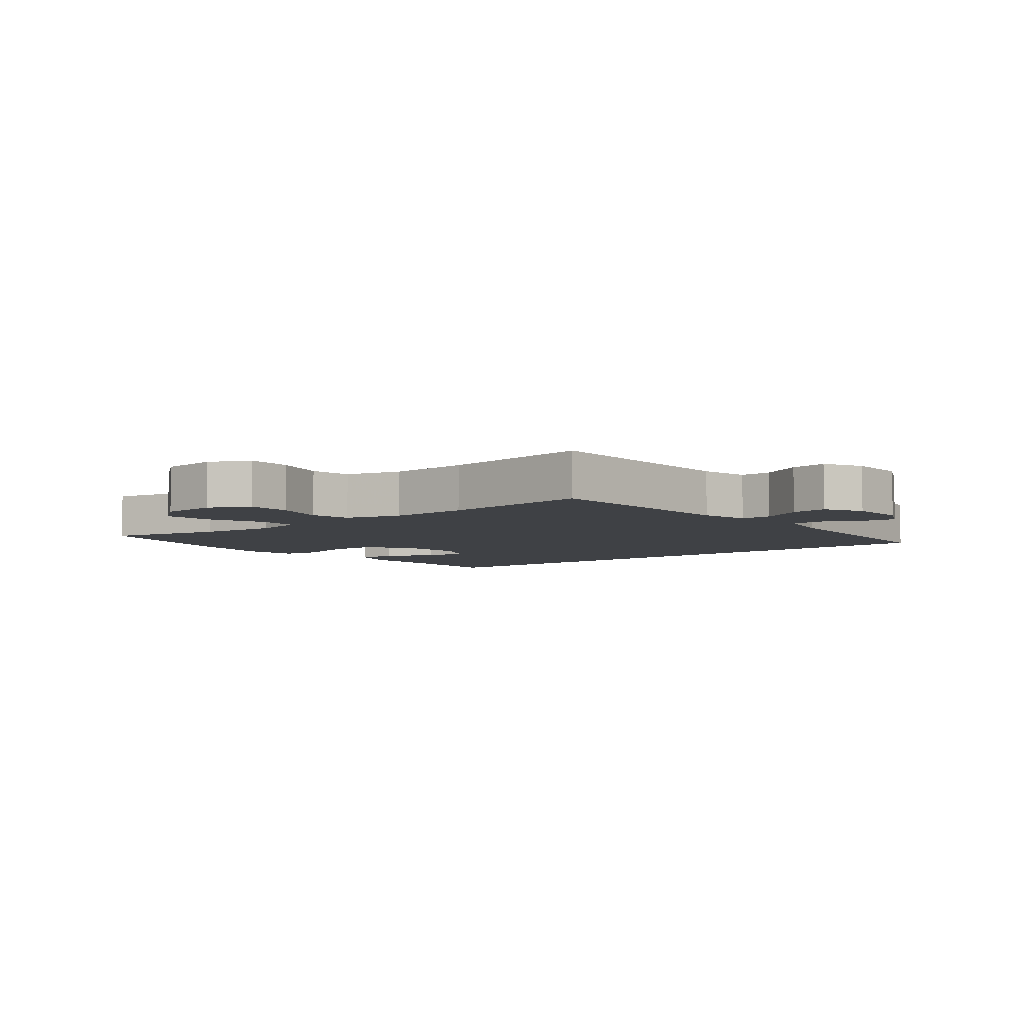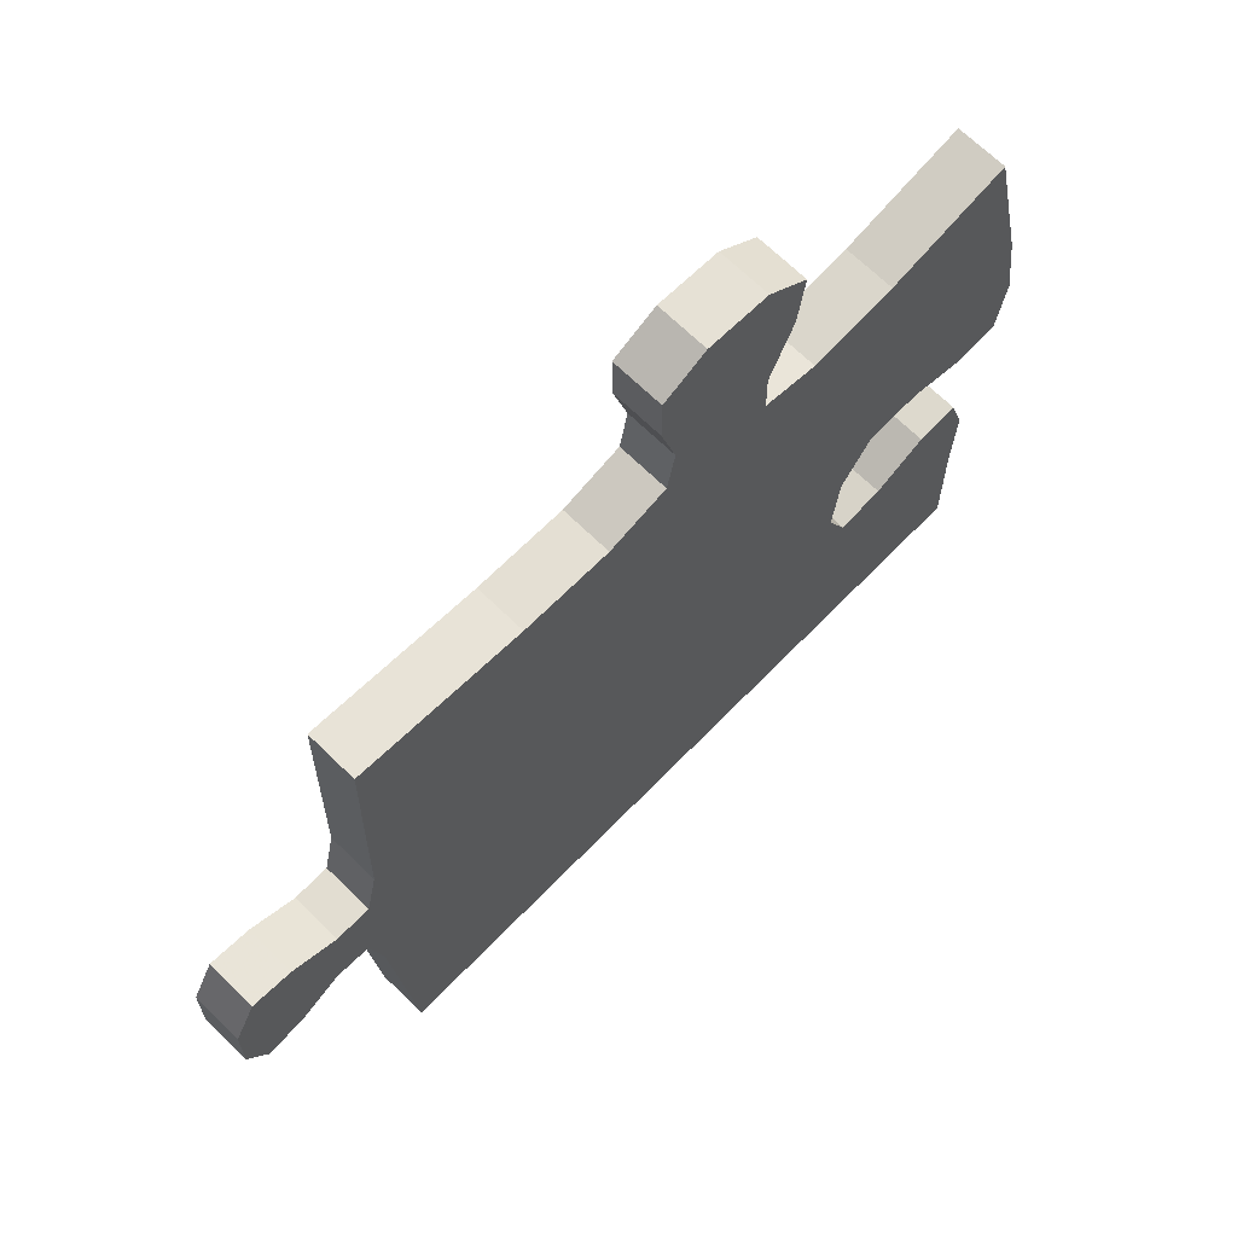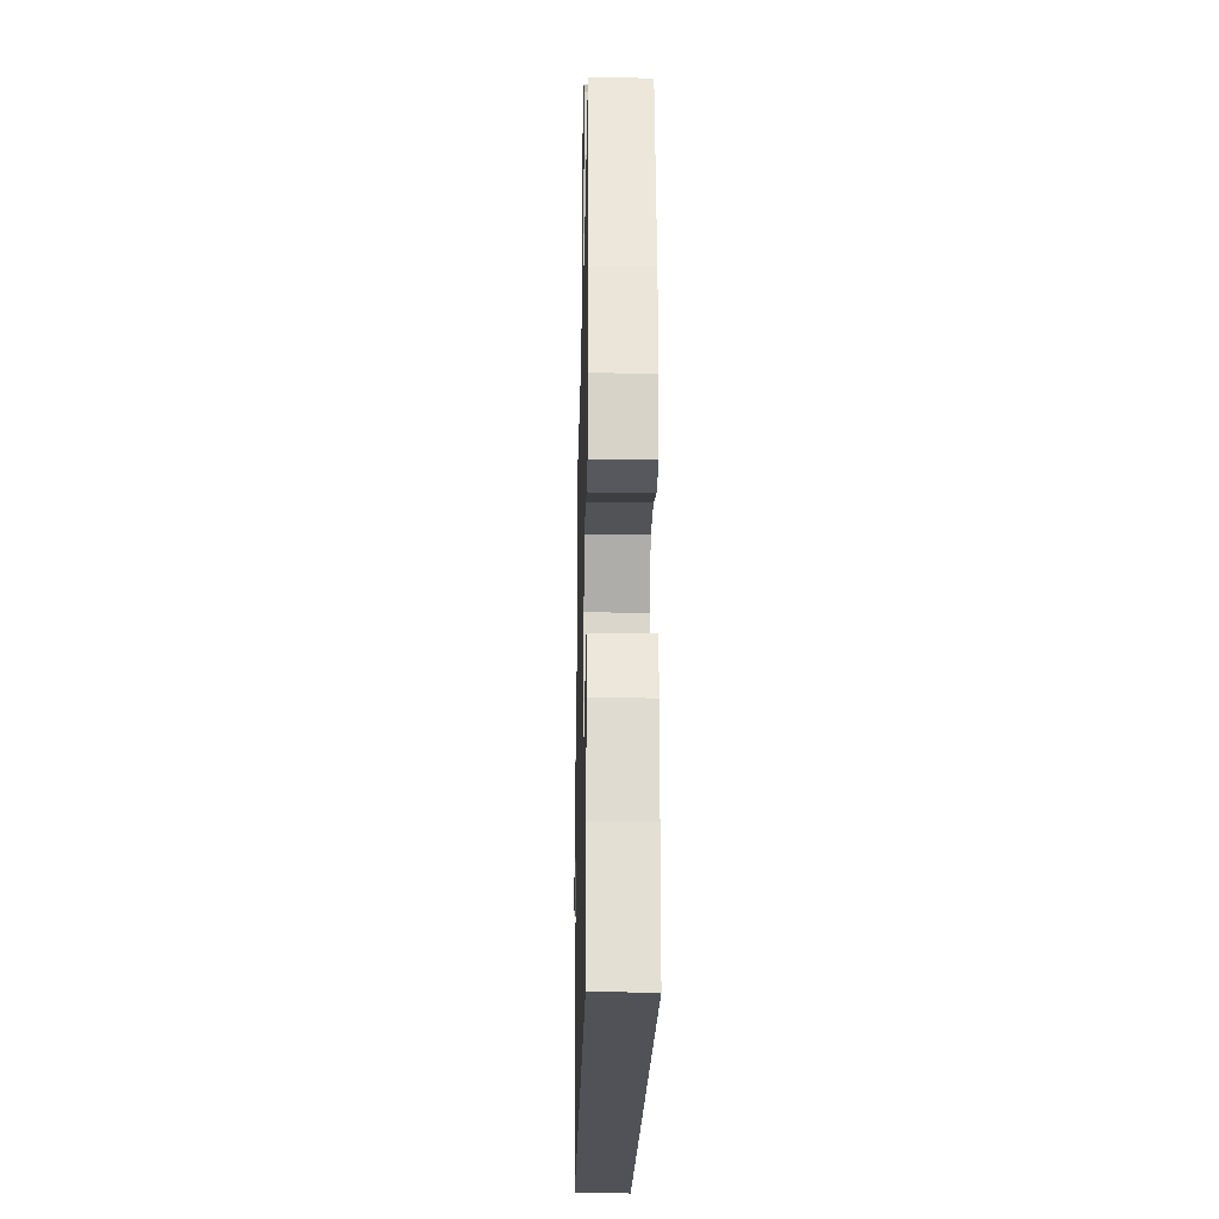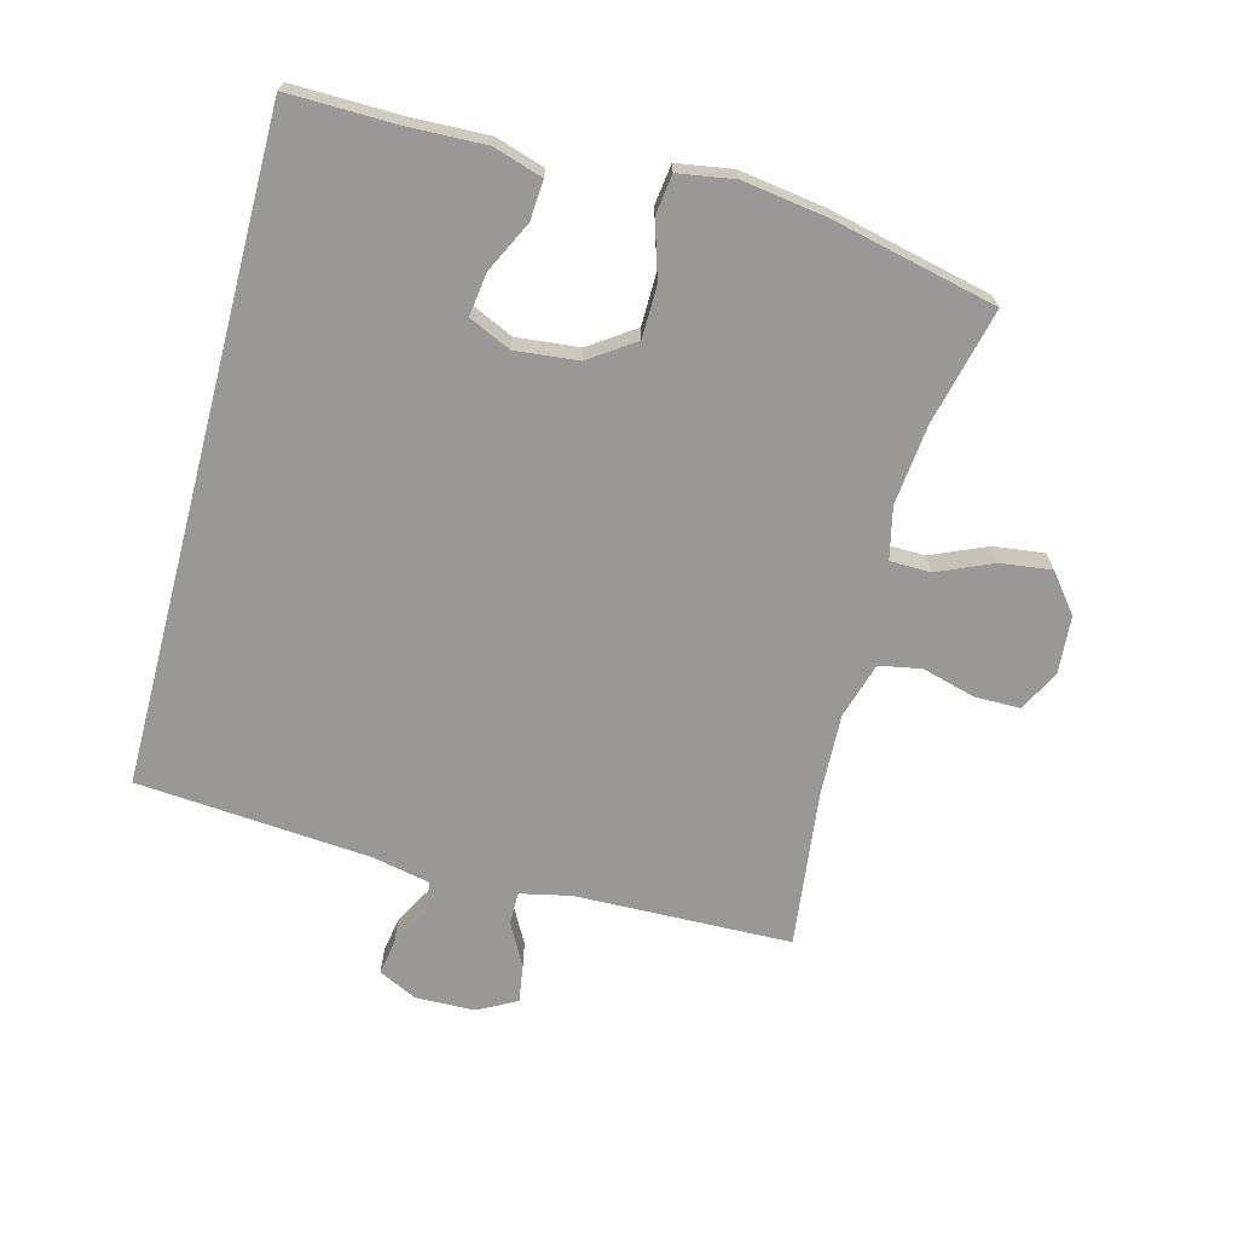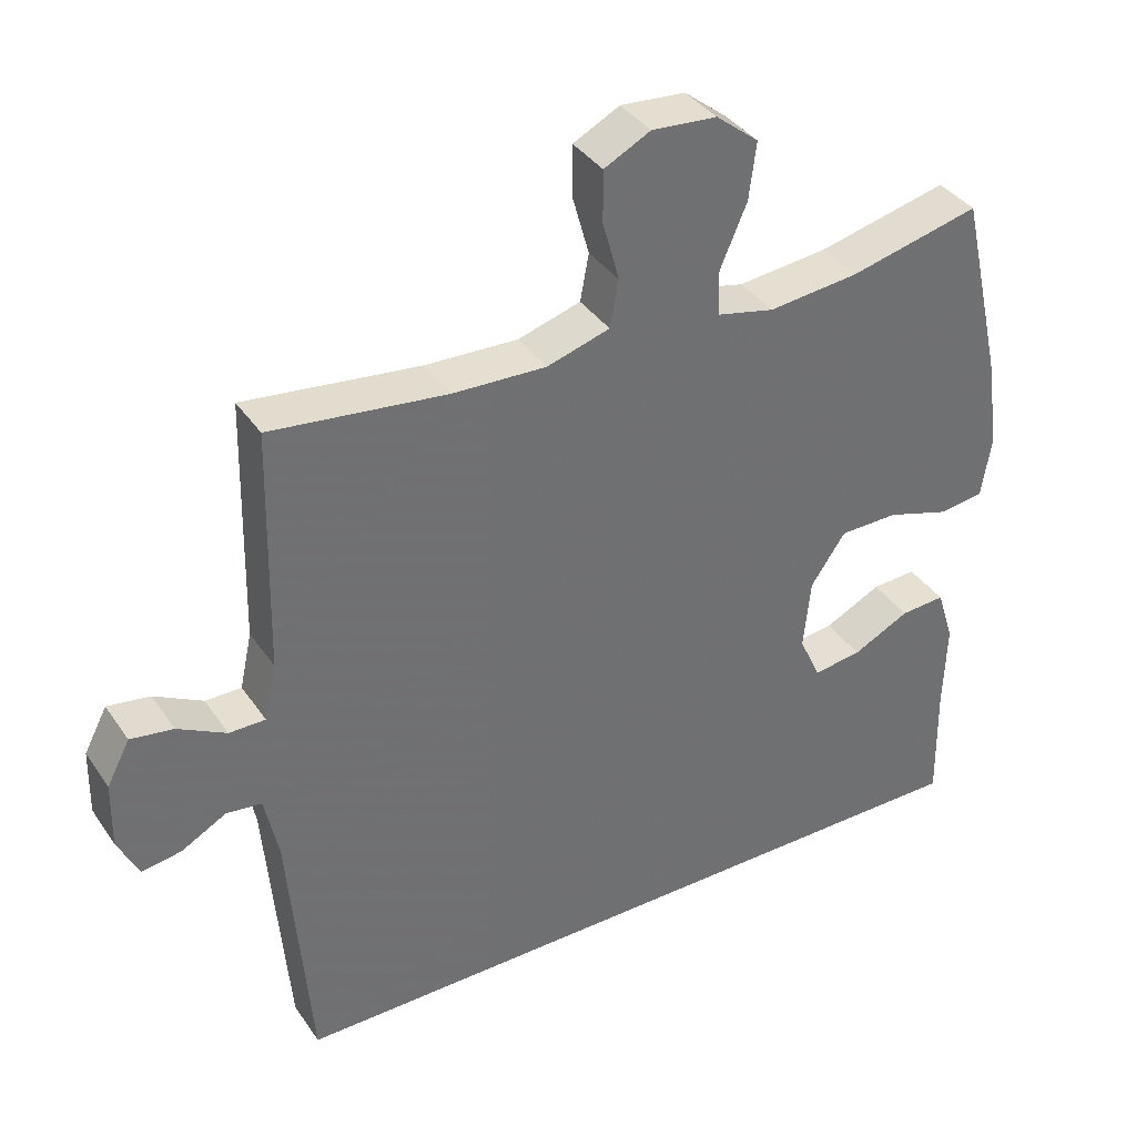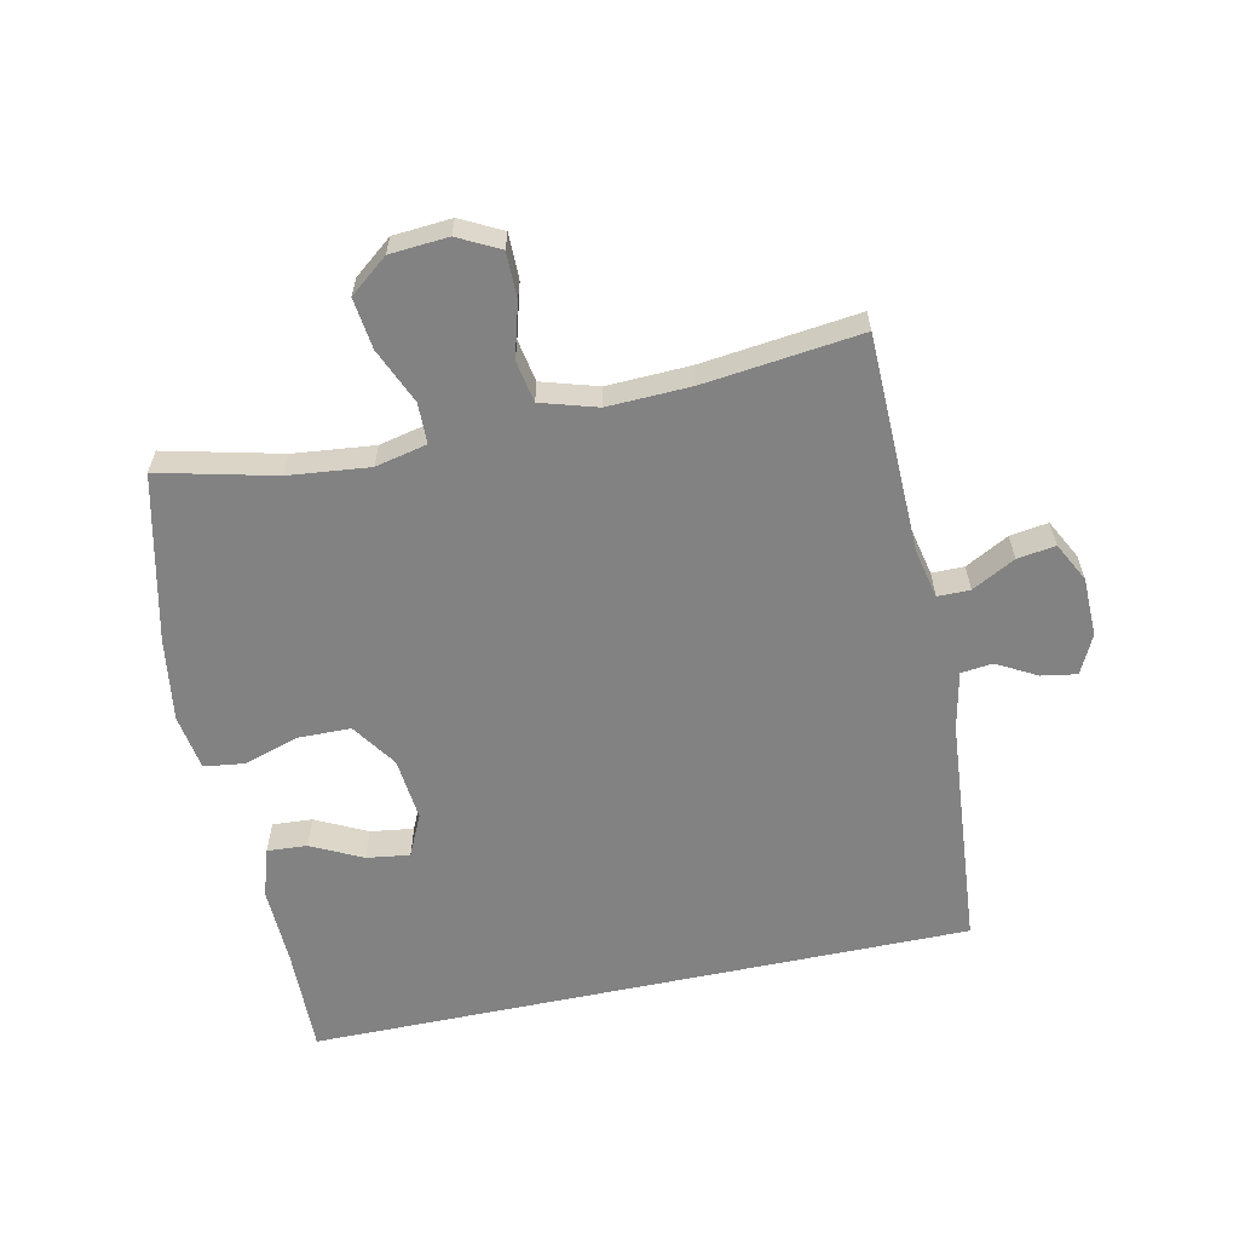
<metadata>
{"format":"obj","ext":"obj","renderer":"f3d","projection":"perspective","resolution":1024,"background":"white","views":[{"elev":-5.6,"azim":39.2,"up":"+Y"},{"elev":68.4,"azim":134.3,"up":"+Z"},{"elev":-21.5,"azim":-91.2,"up":"+Z"},{"elev":-68.6,"azim":-104.7,"up":"+Y"},{"elev":37.4,"azim":149.7,"up":"+Z"},{"elev":-60.7,"azim":12.0,"up":"+Y"}]}
</metadata>
<code>
v 0.5 0.07 0.5
v 0.508 0.07 0.163
v 0.525 0.07 0.085
v 0.575 0.07 0.085
v 0.642 0.07 0.121
v 0.701 0.07 0.13
v 0.733 0.07 0.069
v 0.735 0.07 -0.023
v 0.706 0.07 -0.083
v 0.651 0.07 -0.074
v 0.589 0.07 -0.04
v 0.54 0.07 -0.046
v 0.521 0.07 -0.137
v 0.491 0.07 -0.5
v -0.537 0.07 -0.5
v -0.534 0.07 -0.334
v -0.538 0.07 -0.212
v -0.514 0.07 -0.136
v -0.452 0.07 -0.14
v -0.373 0.07 -0.179
v -0.306 0.07 -0.188
v -0.276 0.07 -0.123
v -0.286 0.07 -0.025
v -0.334 0.07 0.045
v -0.415 0.07 0.046
v -0.502 0.07 0.019
v -0.564 0.07 0.027
v -0.578 0.07 0.114
v -0.559 0.07 0.243
v -0.5 0.07 0.5
v -0.32 0.07 0.457
v -0.195 0.07 0.444
v -0.115 0.07 0.462
v -0.114 0.07 0.525
v -0.151 0.07 0.611
v -0.161 0.07 0.69
v -0.102 0.07 0.737
v -0.012 0.07 0.744
v 0.052 0.07 0.711
v 0.052 0.07 0.64
v 0.029 0.07 0.557
v 0.041 0.07 0.492
v 0.128 0.07 0.466
v 0.257 0.07 0.471
v 0.5 0 0.5
v 0.508 0 0.163
v 0.525 0 0.085
v 0.575 0 0.085
v 0.642 0 0.121
v 0.701 0 0.13
v 0.733 0 0.069
v 0.735 0 -0.023
v 0.706 0 -0.083
v 0.651 0 -0.074
v 0.589 0 -0.04
v 0.54 0 -0.046
v 0.521 0 -0.137
v 0.491 0 -0.5
v -0.537 0 -0.5
v -0.534 0 -0.334
v -0.538 0 -0.212
v -0.514 0 -0.136
v -0.452 0 -0.14
v -0.373 0 -0.179
v -0.306 0 -0.188
v -0.276 0 -0.123
v -0.286 0 -0.025
v -0.334 0 0.045
v -0.415 0 0.046
v -0.502 0 0.019
v -0.564 0 0.027
v -0.578 0 0.114
v -0.559 0 0.243
v -0.5 0 0.5
v -0.32 0 0.457
v -0.195 0 0.444
v -0.115 0 0.462
v -0.114 0 0.525
v -0.151 0 0.611
v -0.161 0 0.69
v -0.102 0 0.737
v -0.012 0 0.744
v 0.052 0 0.711
v 0.052 0 0.64
v 0.029 0 0.557
v 0.041 0 0.492
v 0.128 0 0.466
v 0.257 0 0.471
f 39 40 41
f 38 39 41
f 37 38 41
f 36 37 41
f 35 36 41
f 34 35 41
f 33 34 41 42
f 32 33 42 43
f 29 30 31
f 28 29 31
f 27 28 31
f 26 27 31
f 25 26 31
f 24 25 31 32
f 32 43 44
f 24 32 44
f 23 24 44
f 18 19 20
f 17 18 20
f 16 17 20
f 16 20 21
f 15 16 21
f 14 15 21
f 13 14 21
f 12 13 21 22
f 9 10 11
f 8 9 11
f 7 8 11
f 6 7 11
f 5 6 11
f 4 5 11
f 12 22 23
f 11 12 23
f 4 11 23
f 3 4 23
f 44 1 2
f 2 3 23 44
f 85 84 83
f 85 83 82
f 85 82 81
f 85 81 80
f 85 80 79
f 85 79 78
f 86 85 78 77
f 87 86 77 76
f 75 74 73
f 75 73 72
f 75 72 71
f 75 71 70
f 75 70 69
f 76 75 69 68
f 88 87 76
f 88 76 68
f 88 68 67
f 64 63 62
f 64 62 61
f 64 61 60
f 65 64 60
f 65 60 59
f 65 59 58
f 65 58 57
f 66 65 57 56
f 55 54 53
f 55 53 52
f 55 52 51
f 55 51 50
f 55 50 49
f 55 49 48
f 67 66 56
f 67 56 55
f 67 55 48
f 67 48 47
f 46 45 88
f 88 67 47 46
f 1 45 46 2
f 2 46 47 3
f 3 47 48 4
f 4 48 49 5
f 5 49 50 6
f 6 50 51 7
f 7 51 52 8
f 8 52 53 9
f 9 53 54 10
f 10 54 55 11
f 11 55 56 12
f 12 56 57 13
f 13 57 58 14
f 14 58 59 15
f 15 59 60 16
f 16 60 61 17
f 17 61 62 18
f 18 62 63 19
f 19 63 64 20
f 20 64 65 21
f 21 65 66 22
f 22 66 67 23
f 23 67 68 24
f 24 68 69 25
f 25 69 70 26
f 26 70 71 27
f 27 71 72 28
f 28 72 73 29
f 29 73 74 30
f 30 74 75 31
f 31 75 76 32
f 32 76 77 33
f 33 77 78 34
f 34 78 79 35
f 35 79 80 36
f 36 80 81 37
f 37 81 82 38
f 38 82 83 39
f 39 83 84 40
f 40 84 85 41
f 41 85 86 42
f 42 86 87 43
f 43 87 88 44
f 44 88 45 1

</code>
